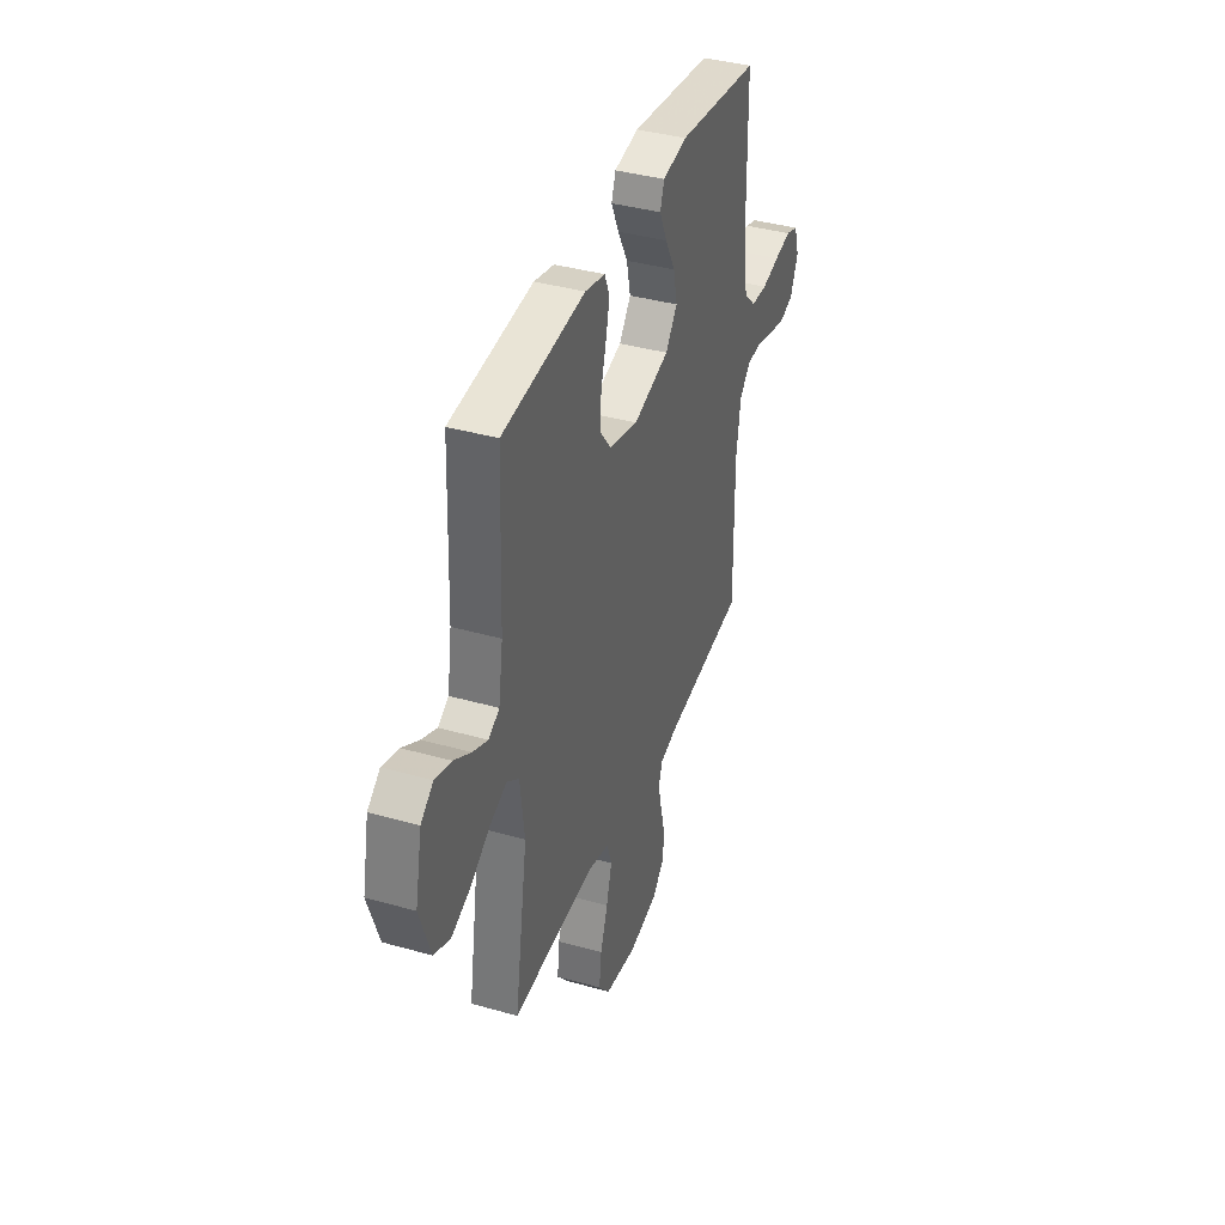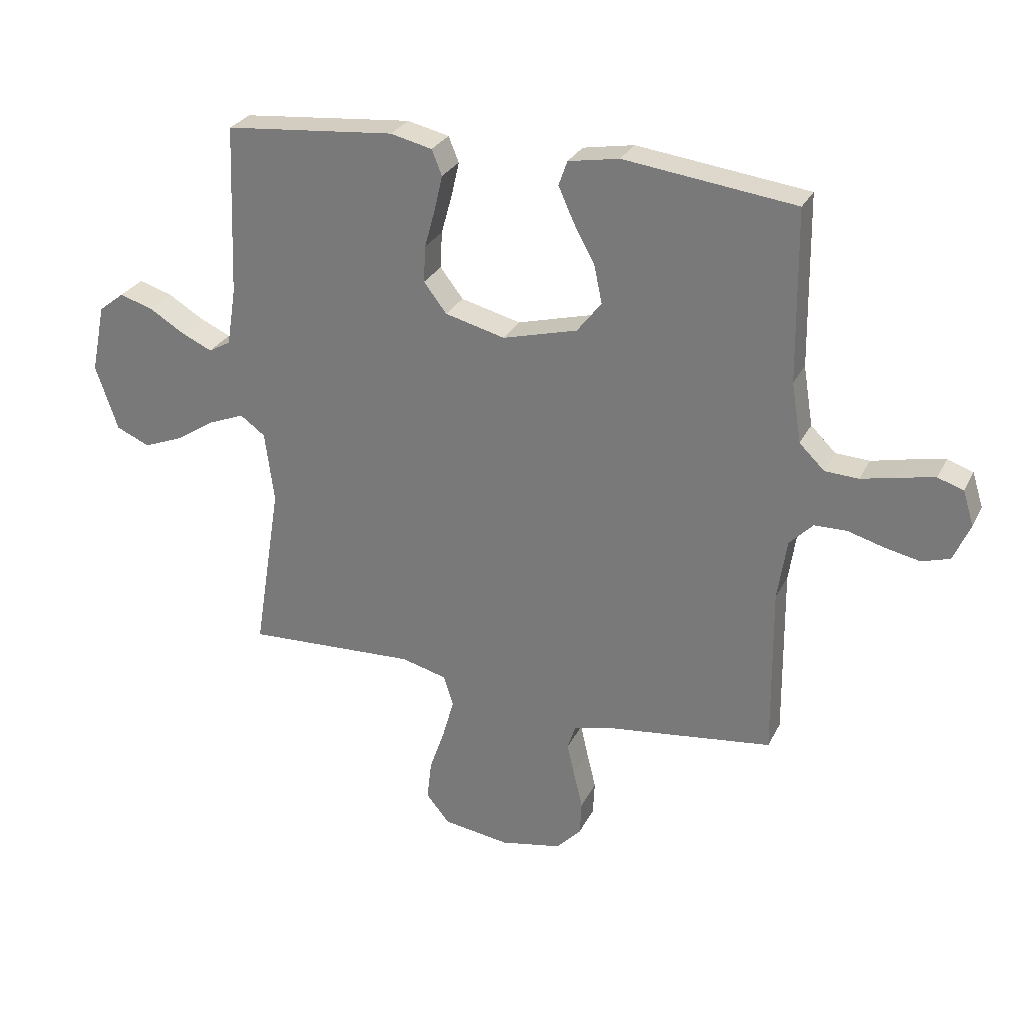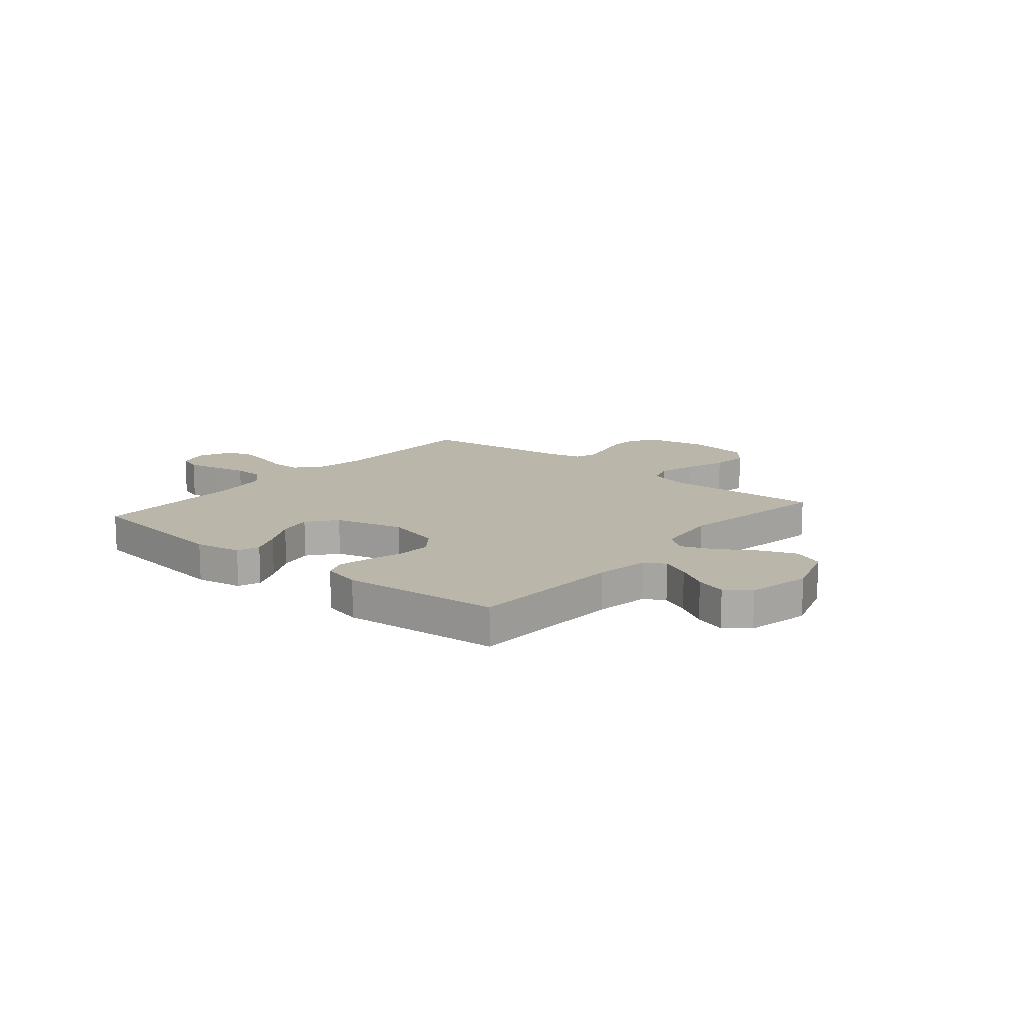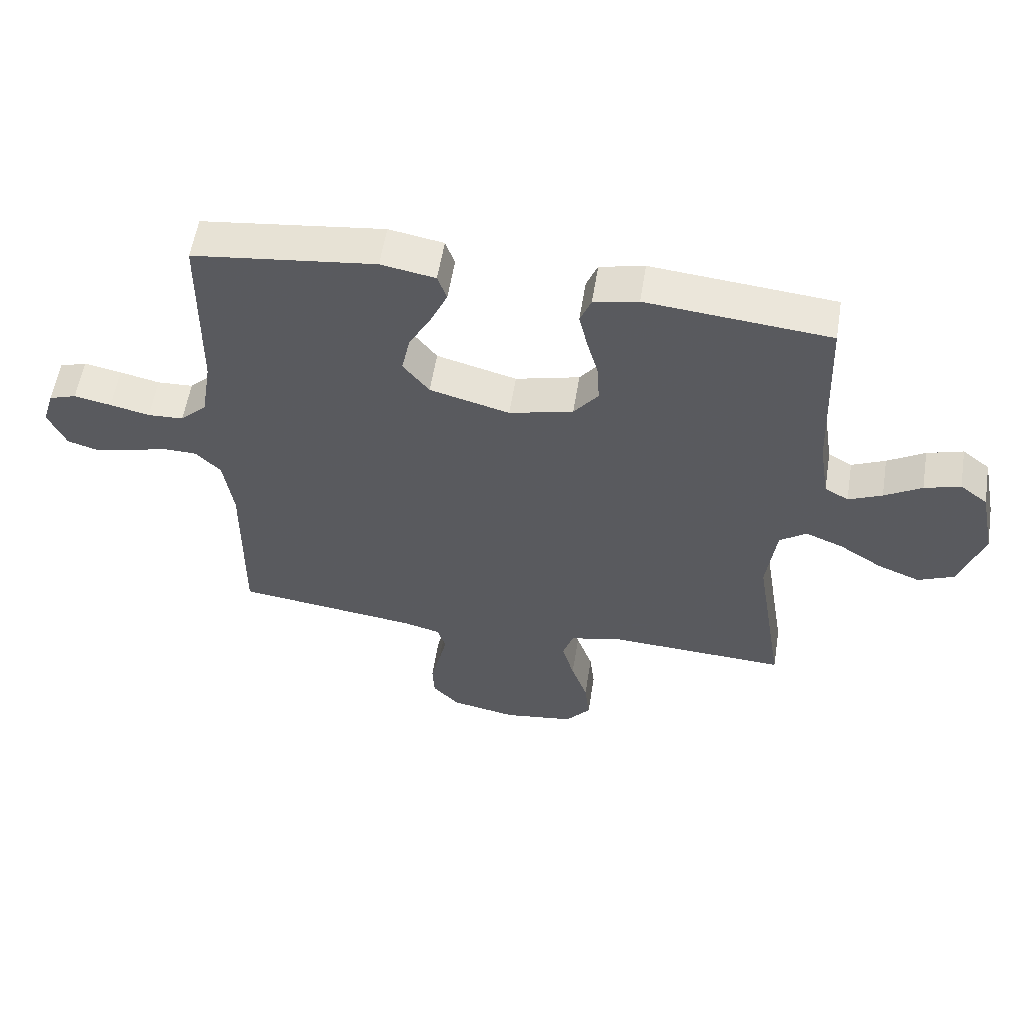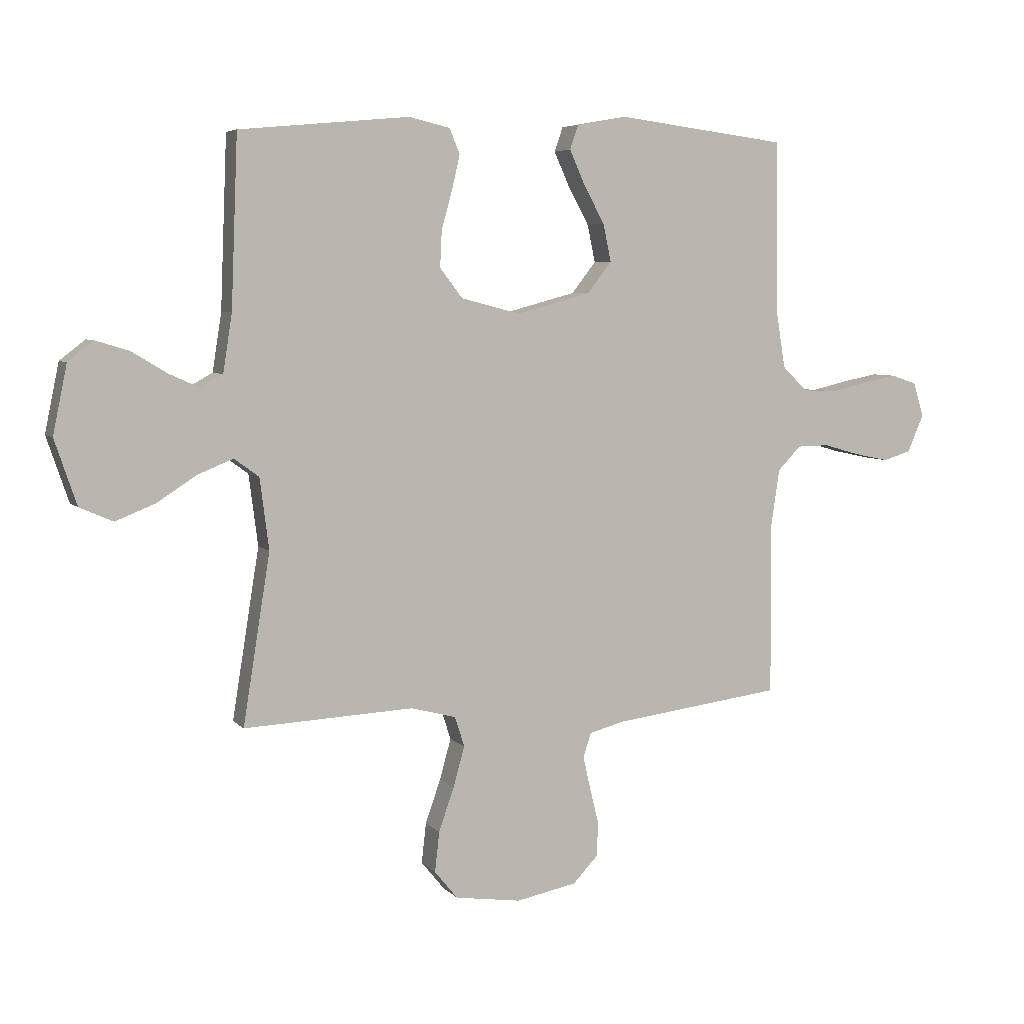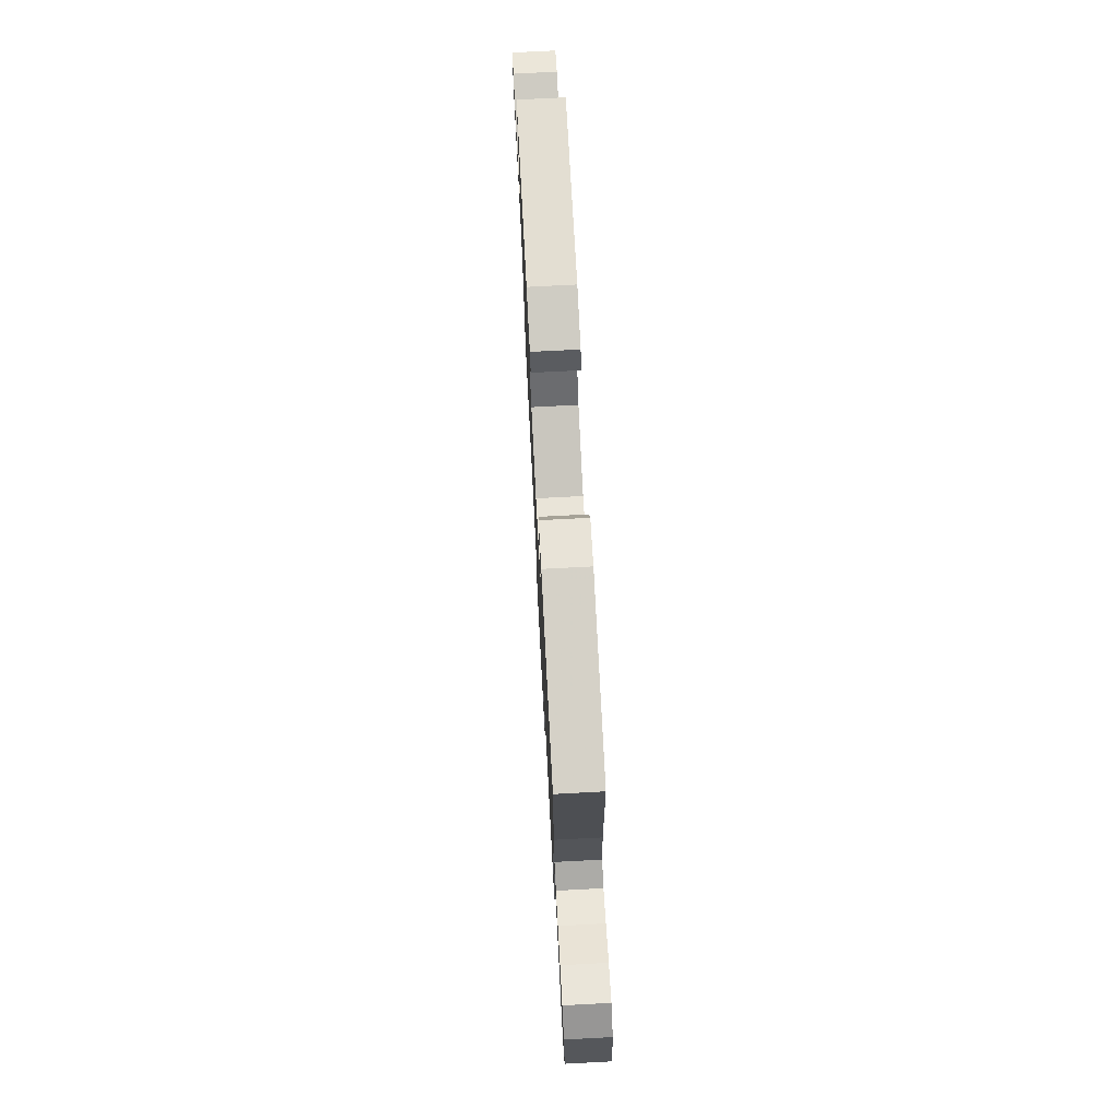
<metadata>
{"format":"obj","ext":"obj","renderer":"f3d","projection":"perspective","resolution":1024,"background":"white","views":[{"elev":38.7,"azim":109.6,"up":"+Z"},{"elev":28.1,"azim":-157.9,"up":"+Z"},{"elev":13.8,"azim":40.1,"up":"+Y"},{"elev":56.9,"azim":9.2,"up":"+Z"},{"elev":5.7,"azim":158.4,"up":"+Z"},{"elev":74.5,"azim":87.0,"up":"+Z"}]}
</metadata>
<code>
v 0.5 0.07 -0.5
v 0.2 0.07 -0.486
v 0.12 0.07 -0.507
v 0.103 0.07 -0.56
v 0.123 0.07 -0.632
v 0.15 0.07 -0.709
v 0.158 0.07 -0.78
v 0.117 0.07 -0.83
v 0 0.07 -0.847
v -0.107 0.07 -0.826
v -0.151 0.07 -0.78
v -0.154 0.07 -0.72
v -0.138 0.07 -0.655
v -0.125 0.07 -0.597
v -0.139 0.07 -0.554
v -0.2 0.07 -0.538
v -0.5 0.07 -0.5
v -0.497 0.07 -0.2
v -0.513 0.07 -0.093
v -0.554 0.07 -0.051
v -0.611 0.07 -0.05
v -0.674 0.07 -0.068
v -0.736 0.07 -0.081
v -0.785 0.07 -0.066
v -0.814 0.07 0
v -0.795 0.07 0.061
v -0.75 0.07 0.076
v -0.689 0.07 0.064
v -0.624 0.07 0.049
v -0.565 0.07 0.052
v -0.521 0.07 0.095
v -0.504 0.07 0.2
v -0.5 0.07 0.5
v -0.2 0.07 0.538
v -0.111 0.07 0.522
v -0.096 0.07 0.479
v -0.123 0.07 0.419
v -0.16 0.07 0.351
v -0.174 0.07 0.285
v -0.131 0.07 0.23
v 0 0.07 0.195
v 0.105 0.07 0.222
v 0.145 0.07 0.274
v 0.142 0.07 0.338
v 0.123 0.07 0.406
v 0.109 0.07 0.467
v 0.127 0.07 0.511
v 0.2 0.07 0.528
v 0.5 0.07 0.5
v 0.512 0.07 0.2
v 0.528 0.07 0.098
v 0.567 0.07 0.076
v 0.622 0.07 0.101
v 0.683 0.07 0.138
v 0.742 0.07 0.156
v 0.787 0.07 0.121
v 0.812 0.07 0
v 0.773 0.07 -0.115
v 0.714 0.07 -0.141
v 0.644 0.07 -0.113
v 0.574 0.07 -0.068
v 0.512 0.07 -0.043
v 0.468 0.07 -0.075
v 0.452 0.07 -0.2
v 0.5 0 -0.5
v 0.2 0 -0.486
v 0.12 0 -0.507
v 0.103 0 -0.56
v 0.123 0 -0.632
v 0.15 0 -0.709
v 0.158 0 -0.78
v 0.117 0 -0.83
v 0 0 -0.847
v -0.107 0 -0.826
v -0.151 0 -0.78
v -0.154 0 -0.72
v -0.138 0 -0.655
v -0.125 0 -0.597
v -0.139 0 -0.554
v -0.2 0 -0.538
v -0.5 0 -0.5
v -0.497 0 -0.2
v -0.513 0 -0.093
v -0.554 0 -0.051
v -0.611 0 -0.05
v -0.674 0 -0.068
v -0.736 0 -0.081
v -0.785 0 -0.066
v -0.814 0 0
v -0.795 0 0.061
v -0.75 0 0.076
v -0.689 0 0.064
v -0.624 0 0.049
v -0.565 0 0.052
v -0.521 0 0.095
v -0.504 0 0.2
v -0.5 0 0.5
v -0.2 0 0.538
v -0.111 0 0.522
v -0.096 0 0.479
v -0.123 0 0.419
v -0.16 0 0.351
v -0.174 0 0.285
v -0.131 0 0.23
v 0 0 0.195
v 0.105 0 0.222
v 0.145 0 0.274
v 0.142 0 0.338
v 0.123 0 0.406
v 0.109 0 0.467
v 0.127 0 0.511
v 0.2 0 0.528
v 0.5 0 0.5
v 0.512 0 0.2
v 0.528 0 0.098
v 0.567 0 0.076
v 0.622 0 0.101
v 0.683 0 0.138
v 0.742 0 0.156
v 0.787 0 0.121
v 0.812 0 0
v 0.773 0 -0.115
v 0.714 0 -0.141
v 0.644 0 -0.113
v 0.574 0 -0.068
v 0.512 0 -0.043
v 0.468 0 -0.075
v 0.452 0 -0.2
f 58 59 60 61
f 58 61 62
f 57 58 62
f 56 57 62
f 53 54 55 56
f 52 53 56 62
f 51 52 62 63
f 47 48 49 50
f 47 50 51 63
f 44 45 46 47
f 35 36 37 38
f 33 34 35 38
f 32 33 38 39
f 31 32 39 40
f 26 27 28 29
f 24 25 26 29
f 24 29 30
f 21 22 23 24
f 21 24 30
f 20 21 30 31
f 16 17 18
f 15 16 18 19
f 10 11 12 13
f 10 13 14
f 9 10 14
f 8 9 14 15
f 5 6 7 8
f 4 5 8 15
f 64 1 2
f 64 2 3
f 44 47 63 64
f 43 44 64
f 42 43 64 3
f 41 42 3 4
f 19 20 31 40
f 19 40 41
f 4 15 19 41
f 125 124 123 122
f 126 125 122
f 126 122 121
f 126 121 120
f 120 119 118 117
f 126 120 117 116
f 127 126 116 115
f 114 113 112 111
f 127 115 114 111
f 111 110 109 108
f 102 101 100 99
f 102 99 98 97
f 103 102 97 96
f 104 103 96 95
f 93 92 91 90
f 93 90 89 88
f 94 93 88
f 88 87 86 85
f 94 88 85
f 95 94 85 84
f 82 81 80
f 83 82 80 79
f 77 76 75 74
f 78 77 74
f 78 74 73
f 79 78 73 72
f 72 71 70 69
f 79 72 69 68
f 66 65 128
f 67 66 128
f 128 127 111 108
f 128 108 107
f 67 128 107 106
f 68 67 106 105
f 104 95 84 83
f 105 104 83
f 105 83 79 68
f 1 65 66 2
f 2 66 67 3
f 3 67 68 4
f 4 68 69 5
f 5 69 70 6
f 6 70 71 7
f 7 71 72 8
f 8 72 73 9
f 9 73 74 10
f 10 74 75 11
f 11 75 76 12
f 12 76 77 13
f 13 77 78 14
f 14 78 79 15
f 15 79 80 16
f 16 80 81 17
f 17 81 82 18
f 18 82 83 19
f 19 83 84 20
f 20 84 85 21
f 21 85 86 22
f 22 86 87 23
f 23 87 88 24
f 24 88 89 25
f 25 89 90 26
f 26 90 91 27
f 27 91 92 28
f 28 92 93 29
f 29 93 94 30
f 30 94 95 31
f 31 95 96 32
f 32 96 97 33
f 33 97 98 34
f 34 98 99 35
f 35 99 100 36
f 36 100 101 37
f 37 101 102 38
f 38 102 103 39
f 39 103 104 40
f 40 104 105 41
f 41 105 106 42
f 42 106 107 43
f 43 107 108 44
f 44 108 109 45
f 45 109 110 46
f 46 110 111 47
f 47 111 112 48
f 48 112 113 49
f 49 113 114 50
f 50 114 115 51
f 51 115 116 52
f 52 116 117 53
f 53 117 118 54
f 54 118 119 55
f 55 119 120 56
f 56 120 121 57
f 57 121 122 58
f 58 122 123 59
f 59 123 124 60
f 60 124 125 61
f 61 125 126 62
f 62 126 127 63
f 63 127 128 64
f 64 128 65 1

</code>
